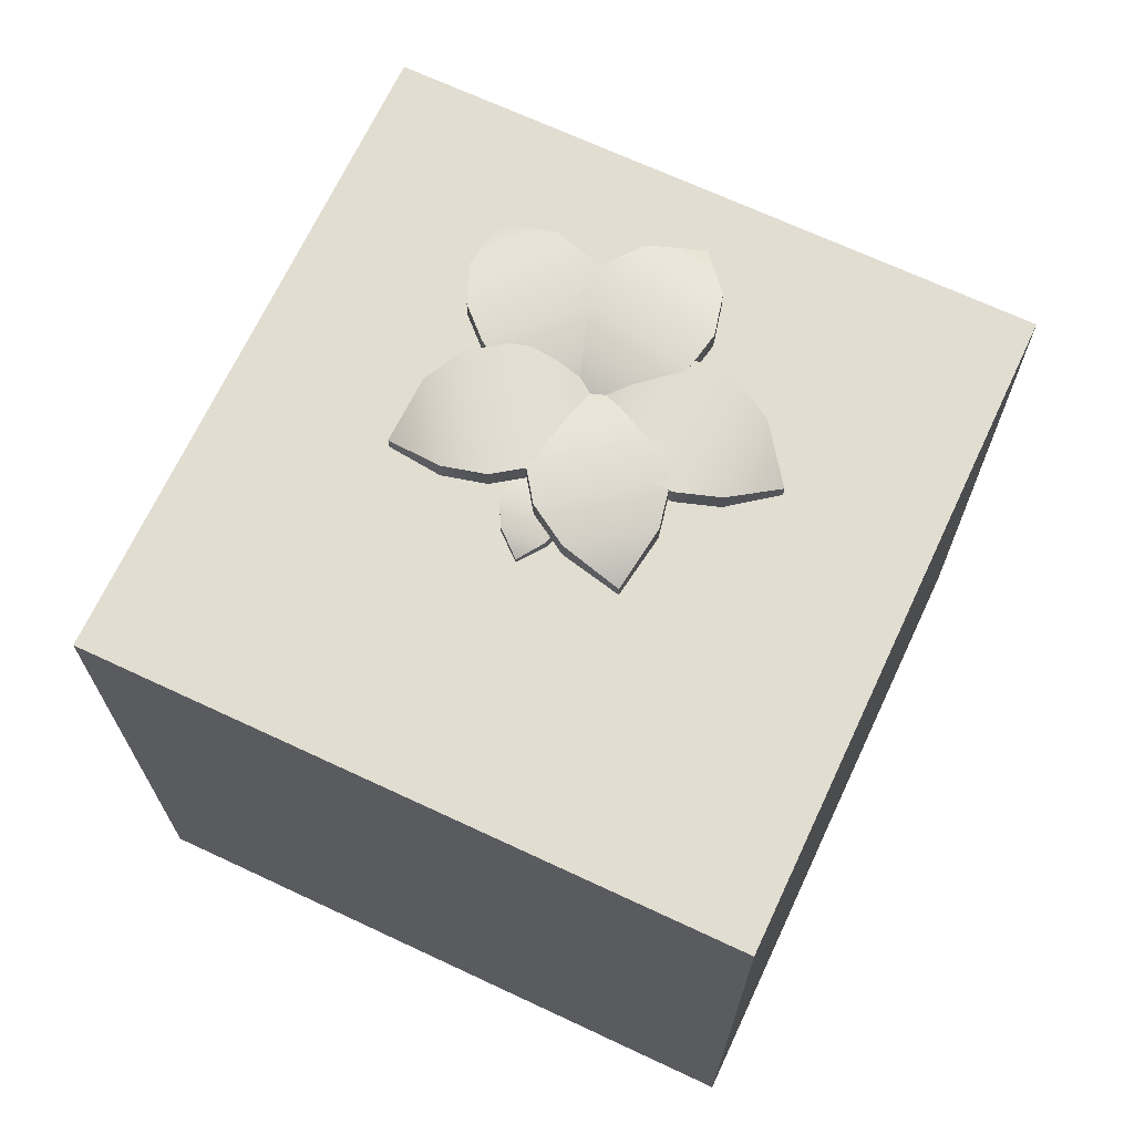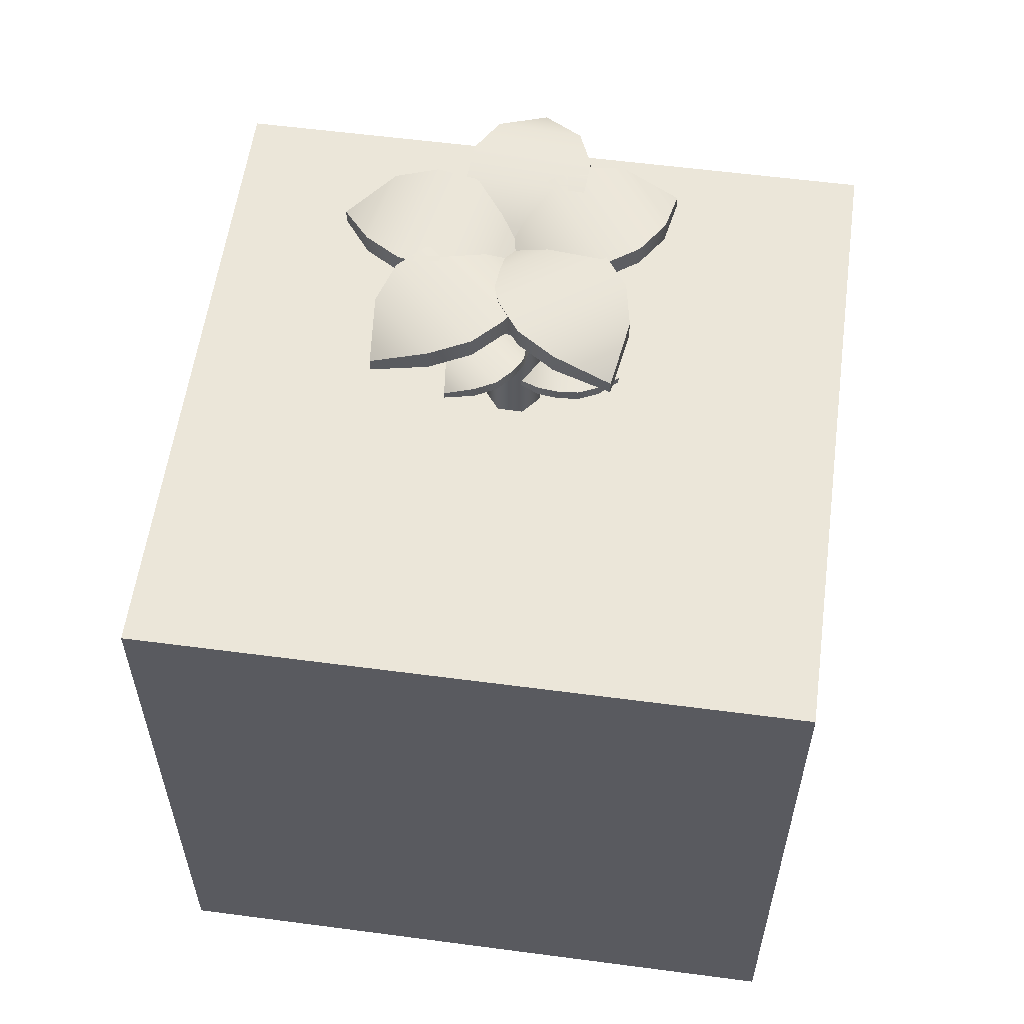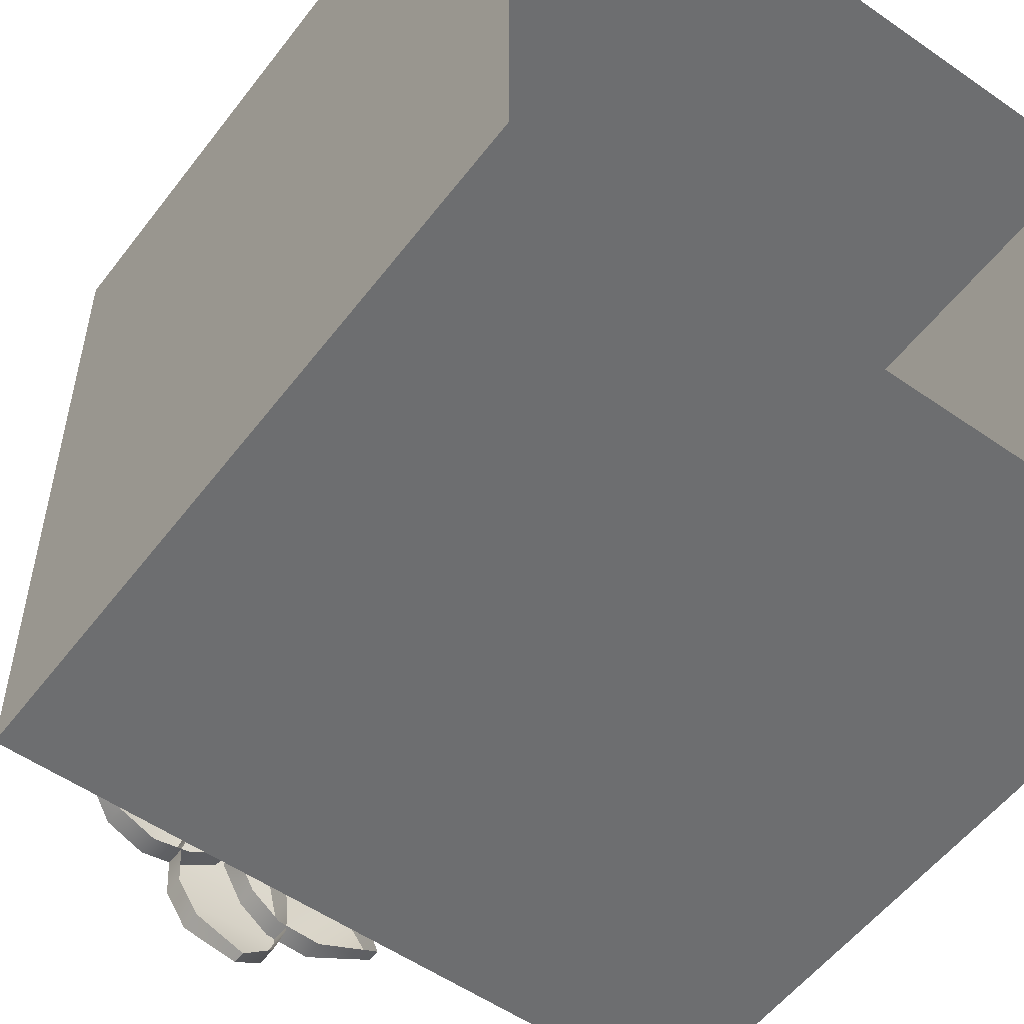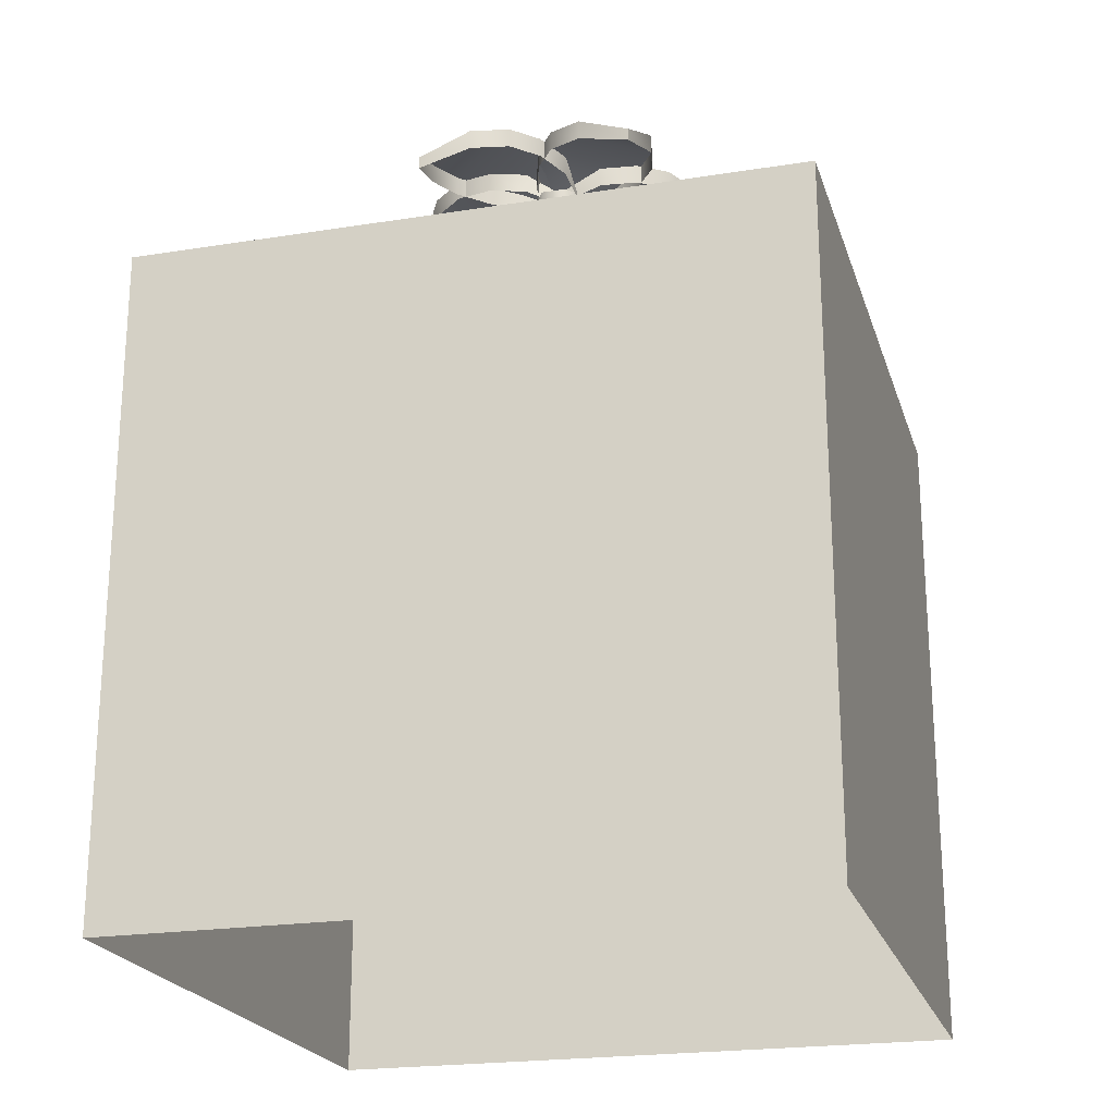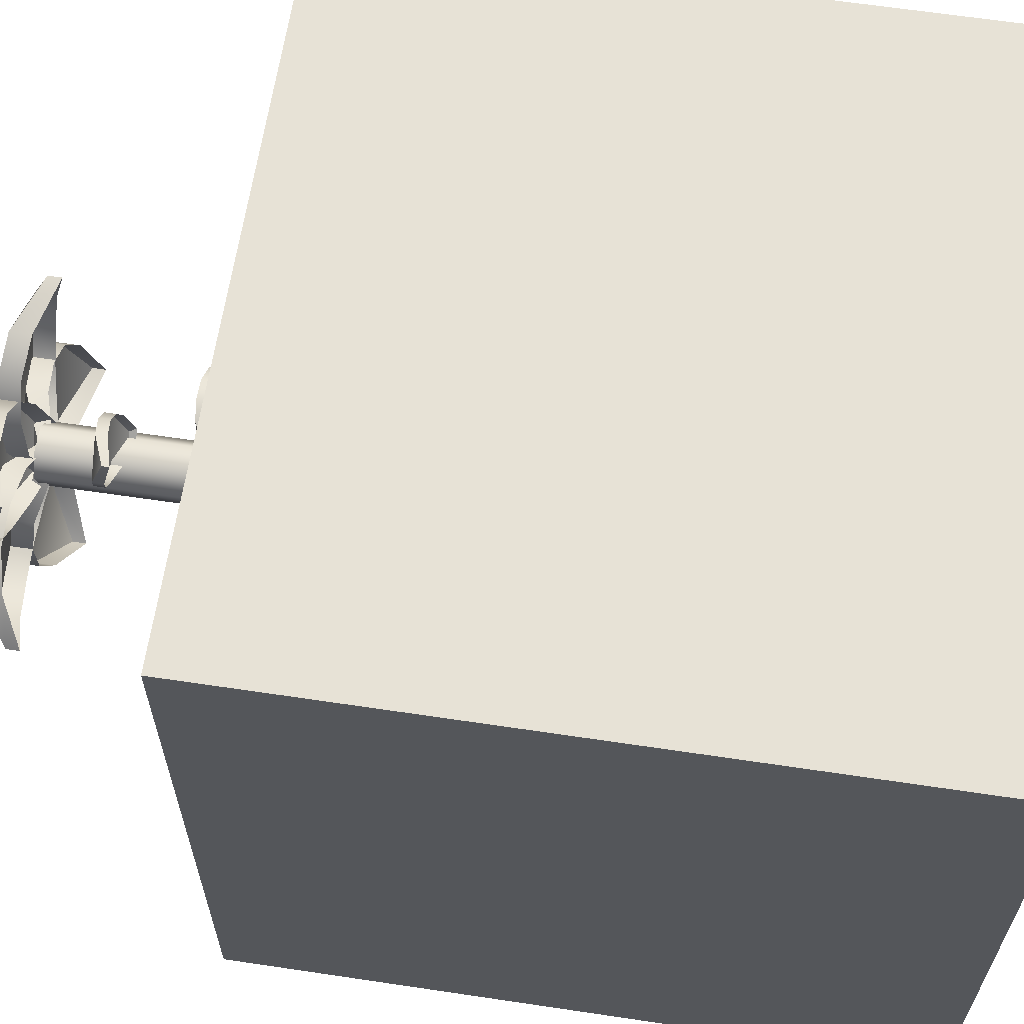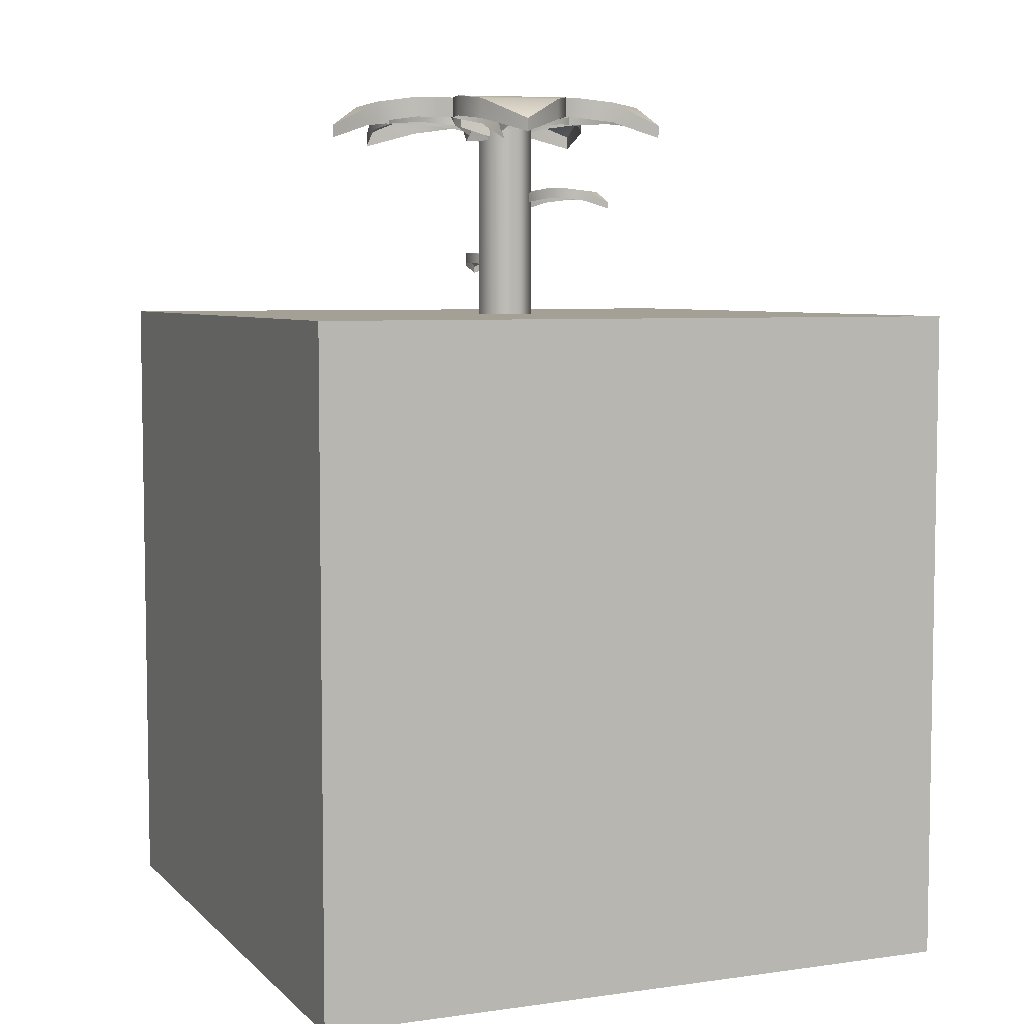
<metadata>
{"format":"obj","ext":"obj","renderer":"f3d","projection":"perspective","resolution":1024,"background":"white","views":[{"elev":68.8,"azim":115.1,"up":"+Y"},{"elev":57.3,"azim":7.8,"up":"+Y"},{"elev":-54.3,"azim":-36.5,"up":"+Z"},{"elev":-21.8,"azim":15.6,"up":"+Y"},{"elev":63.6,"azim":-81.4,"up":"+Z"},{"elev":5.9,"azim":-113.1,"up":"+Y"}]}
</metadata>
<code>
o Box008.001
v -0.01343 0.08482 -0.06394
v 0.01728 0.08482 -0.06222
v 0.002733 0.07623 -0.07749
v -0.02073 0.08671 -0.04989
v 0.02297 0.08671 -0.04745
v -0.02154 0.08671 -0.03548
v 0.02217 0.08671 -0.03303
v -0.01807 0.08482 -0.02083
v 0.01709 0.08482 -0.01886
v -0.004881 0.07623 -0.005632
v 0.003765 0.07623 -0.005149
v 0.002733 0.07126 -0.07749
v -0.01343 0.077 -0.06394
v -0.02073 0.07888 -0.04989
v -0.02154 0.07888 -0.03548
v -0.01807 0.077 -0.02083
v -0.007828 0.07126 -0.005797
v 0.003765 0.07126 -0.005149
v 0.01709 0.077 -0.01886
v 0.02217 0.07888 -0.03303
v 0.02297 0.07888 -0.04745
v 0.01728 0.077 -0.06222
v -0.127 0 0.127
v 0.127 -0 0.127
v 0.127 -0 -0.127
v -0.127 0 -0.127
v -0.127 -0.254 0.127
v 0.127 -0.254 0.127
v 0.127 -0.254 -0.127
v -0.127 -0.254 -0.127
v -0.01057 -0.05423 -0.001135
v -0.004678 -0.05423 0.006454
v -0.004698 0.07593 0.006367
v -0.01059 0.07593 -0.001222
v 0.004931 -0.05423 0.006577
v 0.004911 0.07593 0.00649
v 0.01102 -0.05423 -0.000859
v 0.011 0.07593 -0.000946
v 0.009 -0.05423 -0.01026
v 0.00898 0.07593 -0.01034
v 0.000396 -0.05423 -0.01453
v 0.000376 0.07593 -0.01462
v -0.008315 -0.05423 -0.01048
v -0.008335 0.07593 -0.01056
v 0.03293 0.02433 -0.007601
v 0.03433 0.02433 0.008596
v 0.04123 0.0198 -0.000157
v 0.02504 0.02533 -0.01037
v 0.02702 0.02533 0.01268
v 0.01744 0.02533 -0.00972
v 0.01942 0.02533 0.01333
v 0.01003 0.02433 -0.006813
v 0.01163 0.02433 0.01173
v 0.003067 0.0198 0.001222
v 0.003459 0.0198 0.005782
v 0.04123 0.01716 -0.000157
v 0.03293 0.0202 -0.007601
v 0.02504 0.0212 -0.01037
v 0.01744 0.0212 -0.00972
v 0.01003 0.0202 -0.006813
v 0.002933 0.01716 -0.000333
v 0.003459 0.01716 0.005782
v 0.01163 0.0202 0.01173
v 0.01942 0.0212 0.01333
v 0.02702 0.0212 0.01268
v 0.03433 0.0202 0.008596
v -0.009296 0.05065 0.03447
v -0.02132 0.05065 0.02353
v -0.02044 0.04611 0.03464
v -0.001617 0.05165 0.03115
v -0.01872 0.05165 0.01557
v 0.00352 0.05165 0.02551
v -0.01358 0.05165 0.00993
v 0.006986 0.05065 0.01835
v -0.006775 0.05065 0.005813
v 0.006646 0.04611 0.007718
v 0.003262 0.04611 0.004636
v -0.02044 0.04348 0.03464
v -0.009296 0.04652 0.03447
v -0.001617 0.04752 0.03115
v 0.00352 0.04752 0.02551
v 0.006986 0.04652 0.01835
v 0.007799 0.04348 0.008769
v 0.003262 0.04348 0.004636
v -0.006775 0.04652 0.005813
v -0.01358 0.04752 0.00993
v -0.01872 0.04752 0.01557
v -0.02132 0.04652 0.02353
v -0.02353 0.08482 0.04578
v -0.04577 0.08482 0.02453
v -0.04462 0.07623 0.04559
v -0.008858 0.08671 0.03984
v -0.04051 0.08671 0.0096
v 0.001113 0.08671 0.0294
v -0.03054 0.08671 -0.000837
v 0.00799 0.08482 0.01601
v -0.01747 0.08482 -0.008318
v 0.007826 0.07623 -0.00411
v 0.001565 0.07623 -0.01009
v -0.04462 0.07126 0.04559
v -0.02353 0.077 0.04578
v -0.008858 0.07888 0.03984
v 0.001113 0.07888 0.0294
v 0.00799 0.077 0.01601
v 0.009961 0.07126 -0.00207
v 0.001565 0.07126 -0.01009
v -0.01747 0.077 -0.008318
v -0.03054 0.07888 -0.000837
v -0.04051 0.07888 0.0096
v -0.04577 0.077 0.02453
v 0.03536 0.08482 -0.04834
v 0.05324 0.08482 -0.02331
v 0.05605 0.07623 -0.04421
v 0.01983 0.08671 -0.04524
v 0.04528 0.08671 -0.009624
v 0.00809 0.08671 -0.03685
v 0.03354 0.08671 -0.001232
v -0.001167 0.08482 -0.02498
v 0.01931 0.08482 0.003678
v -0.004762 0.07623 -0.005179
v 0.000272 0.07623 0.001867
v 0.05605 0.07126 -0.04421
v 0.03536 0.077 -0.04834
v 0.01983 0.07888 -0.04524
v 0.00809 0.07888 -0.03685
v -0.001167 0.077 -0.02498
v -0.006478 0.07126 -0.007581
v 0.000272 0.07126 0.001867
v 0.01931 0.077 0.003678
v 0.03354 0.07888 -0.001232
v 0.04528 0.07888 -0.009624
v 0.05324 0.077 -0.02331
v 0.04522 0.08482 0.02328
v 0.02016 0.08482 0.04112
v 0.04107 0.07623 0.04396
v 0.04215 0.08671 0.007744
v 0.006492 0.08671 0.03314
v 0.03377 0.08671 -0.004013
v -0.001882 0.08671 0.02138
v 0.02191 0.08482 -0.01329
v -0.006771 0.08482 0.007143
v 0.002123 0.07623 -0.01691
v -0.00493 0.07623 -0.01189
v 0.04107 0.07126 0.04396
v 0.04522 0.077 0.02328
v 0.04215 0.07888 0.007744
v 0.03377 0.07888 -0.004013
v 0.02191 0.077 -0.01329
v 0.004528 0.07126 -0.01862
v -0.00493 0.07126 -0.01189
v -0.006771 0.077 0.007143
v -0.001882 0.07888 0.02138
v 0.006492 0.07888 0.03314
v 0.02016 0.077 0.04112
v -0.05357 0.08482 -0.003125
v -0.04784 0.08482 -0.03334
v -0.06489 0.07623 -0.02093
v -0.04061 0.08671 0.00596
v -0.03244 0.08671 -0.03705
v -0.02643 0.08671 0.008651
v -0.01826 0.08671 -0.03435
v -0.01145 0.08482 0.00714
v -0.004881 0.08482 -0.02746
v 0.005347 0.07623 -0.003939
v 0.006962 0.07623 -0.01245
v -0.06489 0.07126 -0.02093
v -0.05357 0.077 -0.003125
v -0.04061 0.07888 0.00596
v -0.02643 0.07888 0.008651
v -0.01145 0.077 0.00714
v 0.004796 0.07126 -0.001039
v 0.006962 0.07126 -0.01245
v -0.004881 0.077 -0.02746
v -0.01826 0.07888 -0.03435
v -0.03244 0.07888 -0.03705
v -0.04784 0.077 -0.03334
f 1 2 3
f 2 1 4
f 4 5 2
f 5 4 6
f 6 7 5
f 7 6 8
f 8 9 7
f 9 8 10
f 10 11 9
f 3 12 13
f 13 1 3
f 1 13 14
f 14 4 1
f 4 14 15
f 15 6 4
f 6 15 16
f 16 8 6
f 8 16 17
f 17 10 8
f 10 17 18
f 18 11 10
f 11 18 19
f 19 9 11
f 9 19 20
f 20 7 9
f 7 20 21
f 21 5 7
f 5 21 22
f 22 2 5
f 2 22 12
f 12 3 2
f 89 90 91
f 90 89 92
f 92 93 90
f 93 92 94
f 94 95 93
f 95 94 96
f 96 97 95
f 97 96 98
f 98 99 97
f 91 100 101
f 101 89 91
f 89 101 102
f 102 92 89
f 92 102 103
f 103 94 92
f 94 103 104
f 104 96 94
f 96 104 105
f 105 98 96
f 98 105 106
f 106 99 98
f 99 106 107
f 107 97 99
f 97 107 108
f 108 95 97
f 95 108 109
f 109 93 95
f 93 109 110
f 110 90 93
f 90 110 100
f 100 91 90
f 111 112 113
f 112 111 114
f 114 115 112
f 115 114 116
f 116 117 115
f 117 116 118
f 118 119 117
f 119 118 120
f 120 121 119
f 113 122 123
f 123 111 113
f 111 123 124
f 124 114 111
f 114 124 125
f 125 116 114
f 116 125 126
f 126 118 116
f 118 126 127
f 127 120 118
f 120 127 128
f 128 121 120
f 121 128 129
f 129 119 121
f 119 129 130
f 130 117 119
f 117 130 131
f 131 115 117
f 115 131 132
f 132 112 115
f 112 132 122
f 122 113 112
f 133 134 135
f 134 133 136
f 136 137 134
f 137 136 138
f 138 139 137
f 139 138 140
f 140 141 139
f 141 140 142
f 142 143 141
f 135 144 145
f 145 133 135
f 133 145 146
f 146 136 133
f 136 146 147
f 147 138 136
f 138 147 148
f 148 140 138
f 140 148 149
f 149 142 140
f 142 149 150
f 150 143 142
f 143 150 151
f 151 141 143
f 141 151 152
f 152 139 141
f 139 152 153
f 153 137 139
f 137 153 154
f 154 134 137
f 134 154 144
f 144 135 134
f 155 156 157
f 156 155 158
f 158 159 156
f 159 158 160
f 160 161 159
f 161 160 162
f 162 163 161
f 163 162 164
f 164 165 163
f 157 166 167
f 167 155 157
f 155 167 168
f 168 158 155
f 158 168 169
f 169 160 158
f 160 169 170
f 170 162 160
f 162 170 171
f 171 164 162
f 164 171 172
f 172 165 164
f 165 172 173
f 173 163 165
f 163 173 174
f 174 161 163
f 161 174 175
f 175 159 161
f 159 175 176
f 176 156 159
f 156 176 166
f 166 157 156
f 26 23 24
f 24 25 26
f 23 27 28
f 28 24 23
f 24 28 29
f 29 25 24
f 25 29 30
f 30 26 25
f 26 30 27
f 27 23 26
f 34 31 32
f 32 33 34
f 33 32 35
f 35 36 33
f 36 35 37
f 37 38 36
f 38 37 39
f 39 40 38
f 40 39 41
f 41 42 40
f 42 41 43
f 43 44 42
f 44 43 31
f 31 34 44
f 45 46 47
f 46 45 48
f 48 49 46
f 49 48 50
f 50 51 49
f 51 50 52
f 52 53 51
f 53 52 54
f 54 55 53
f 47 56 57
f 57 45 47
f 45 57 58
f 58 48 45
f 48 58 59
f 59 50 48
f 50 59 60
f 60 52 50
f 52 60 61
f 61 54 52
f 54 61 62
f 62 55 54
f 55 62 63
f 63 53 55
f 53 63 64
f 64 51 53
f 51 64 65
f 65 49 51
f 49 65 66
f 66 46 49
f 46 66 56
f 56 47 46
f 67 68 69
f 68 67 70
f 70 71 68
f 71 70 72
f 72 73 71
f 73 72 74
f 74 75 73
f 75 74 76
f 76 77 75
f 69 78 79
f 79 67 69
f 67 79 80
f 80 70 67
f 70 80 81
f 81 72 70
f 72 81 82
f 82 74 72
f 74 82 83
f 83 76 74
f 76 83 84
f 84 77 76
f 77 84 85
f 85 75 77
f 75 85 86
f 86 73 75
f 73 86 87
f 87 71 73
f 71 87 88
f 88 68 71
f 68 88 78
f 78 69 68

</code>
